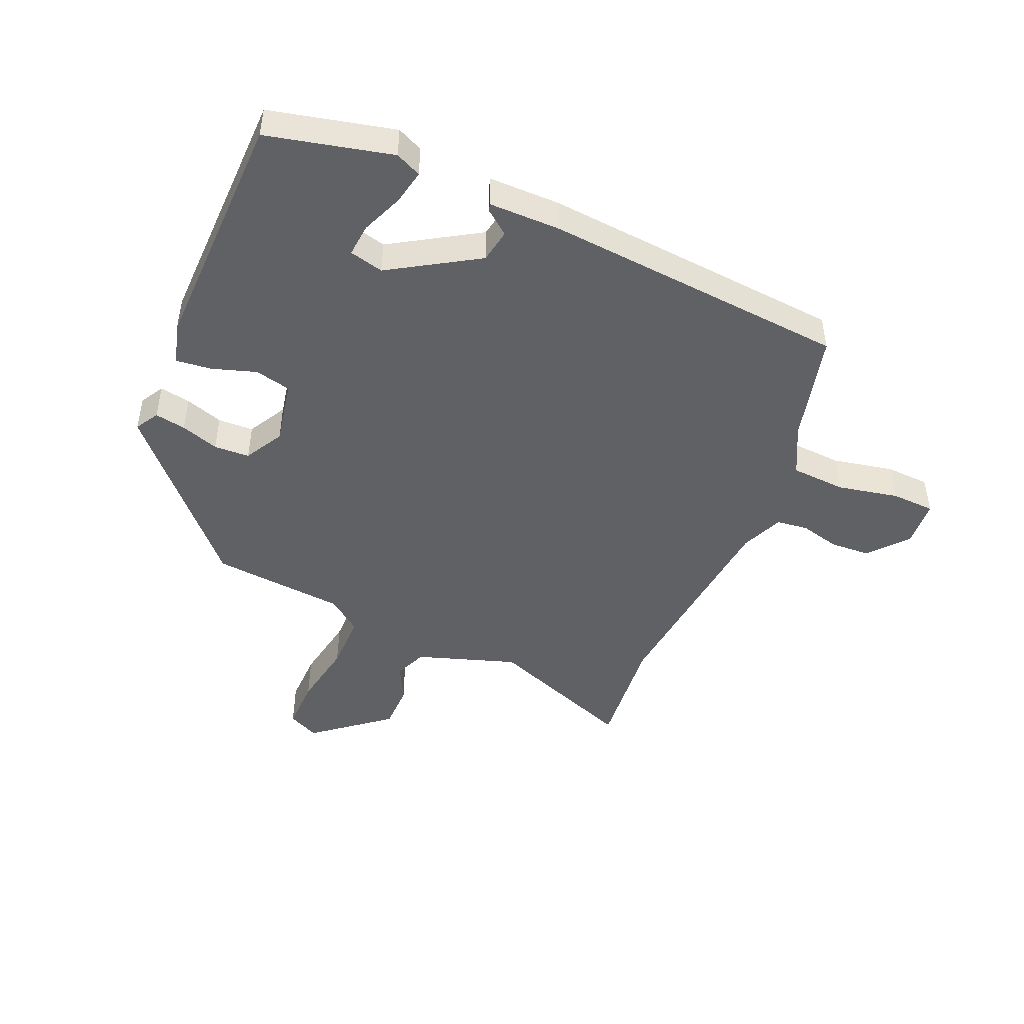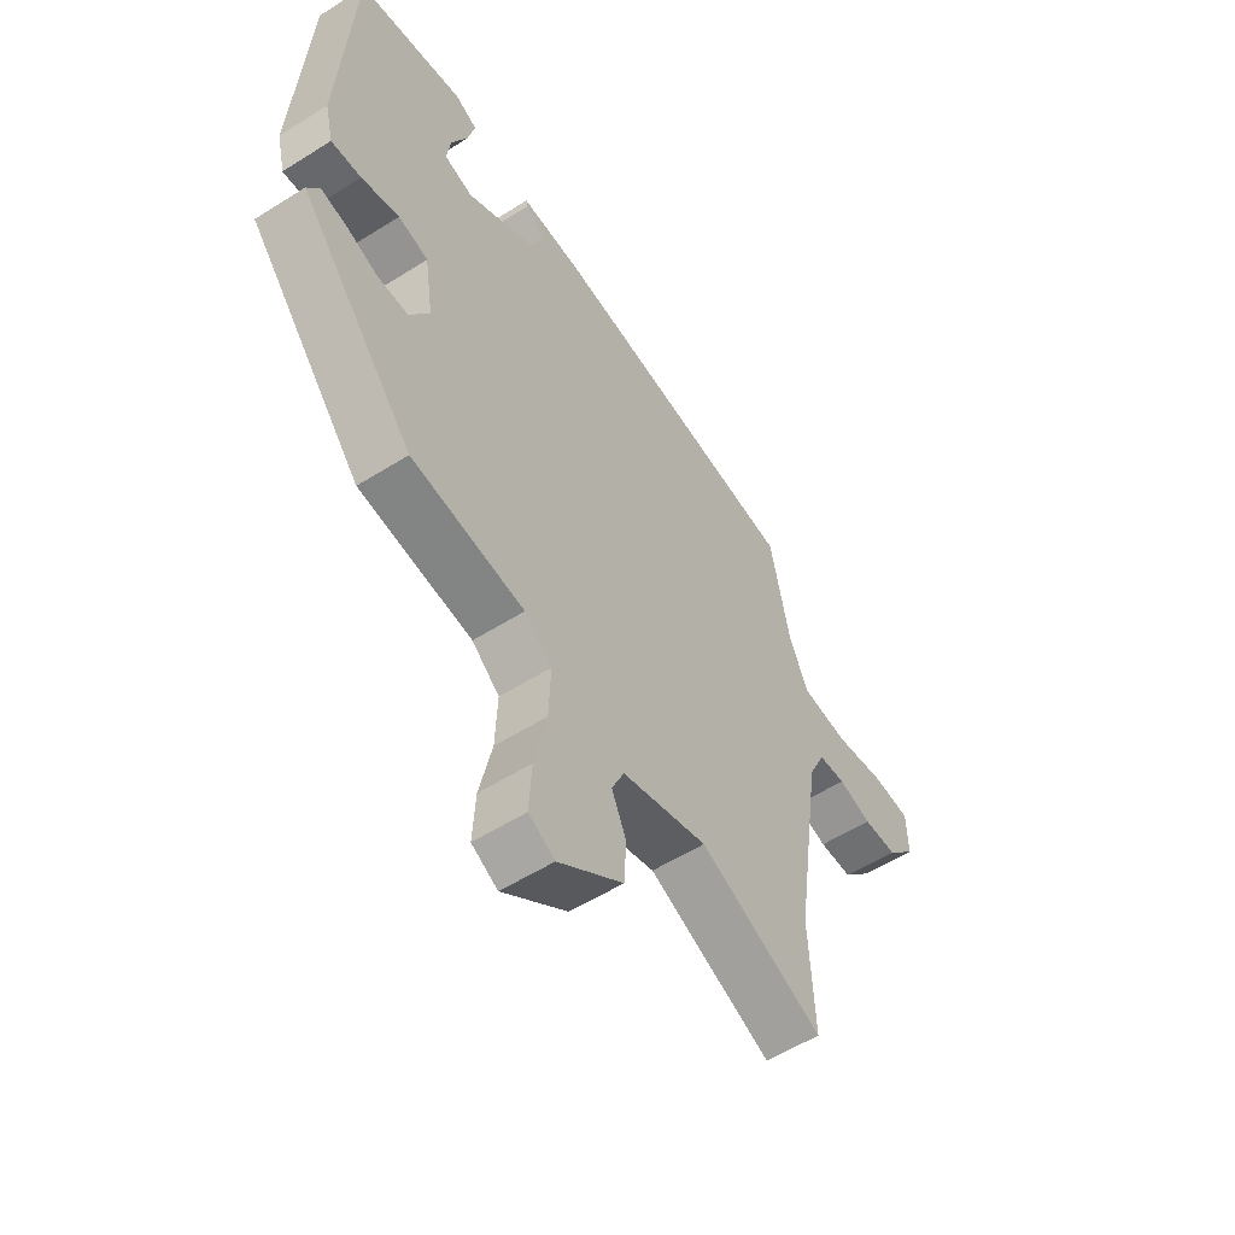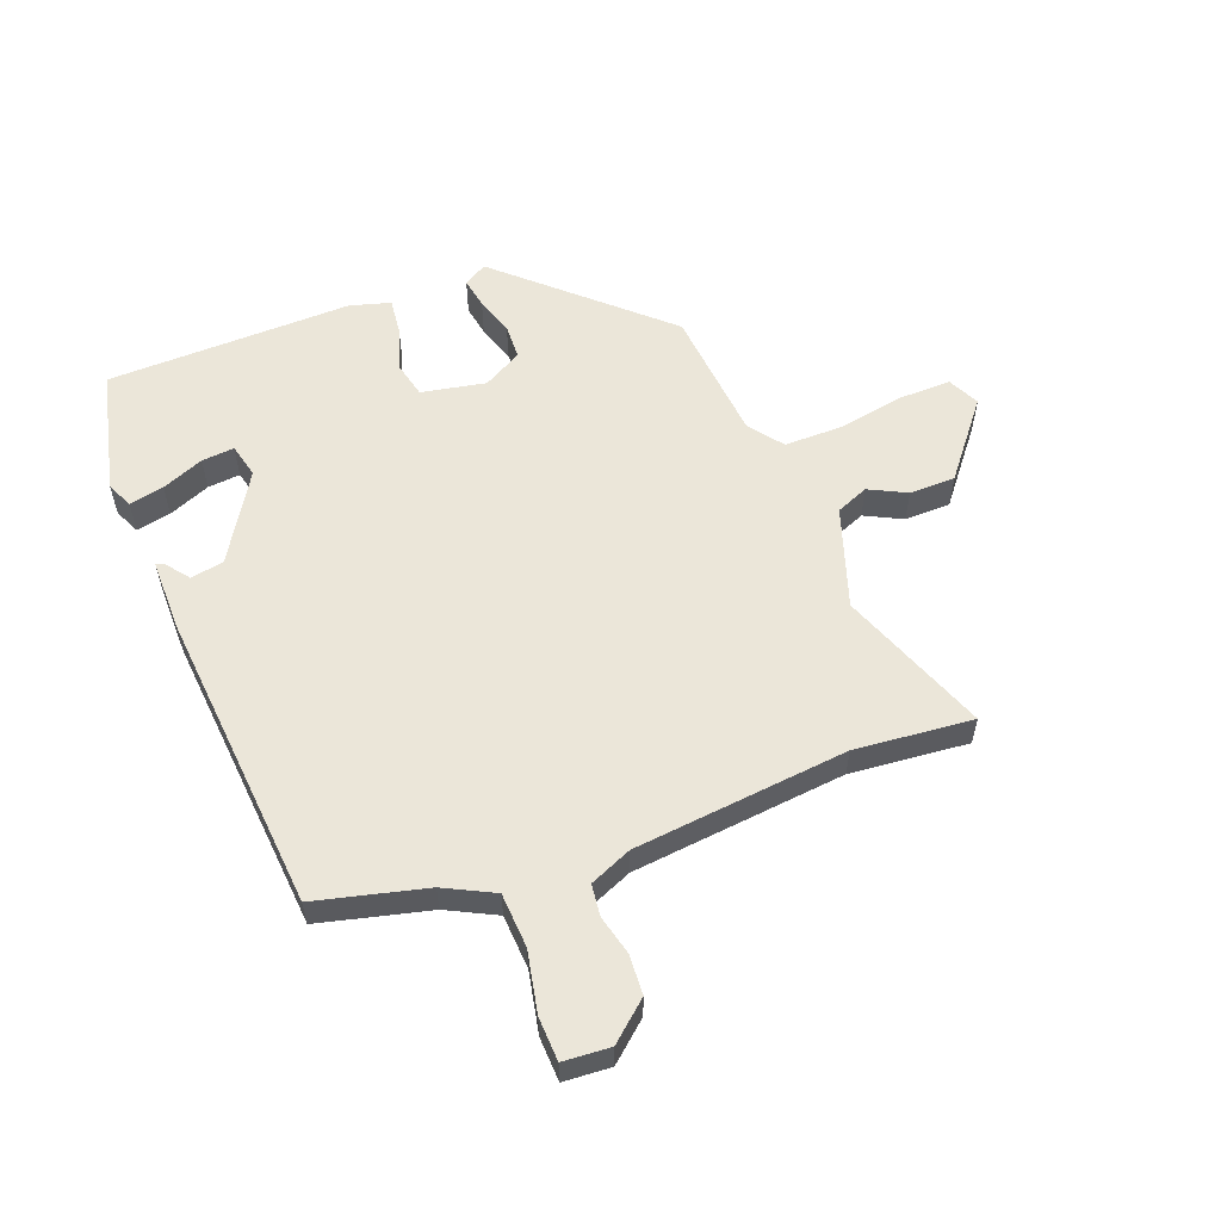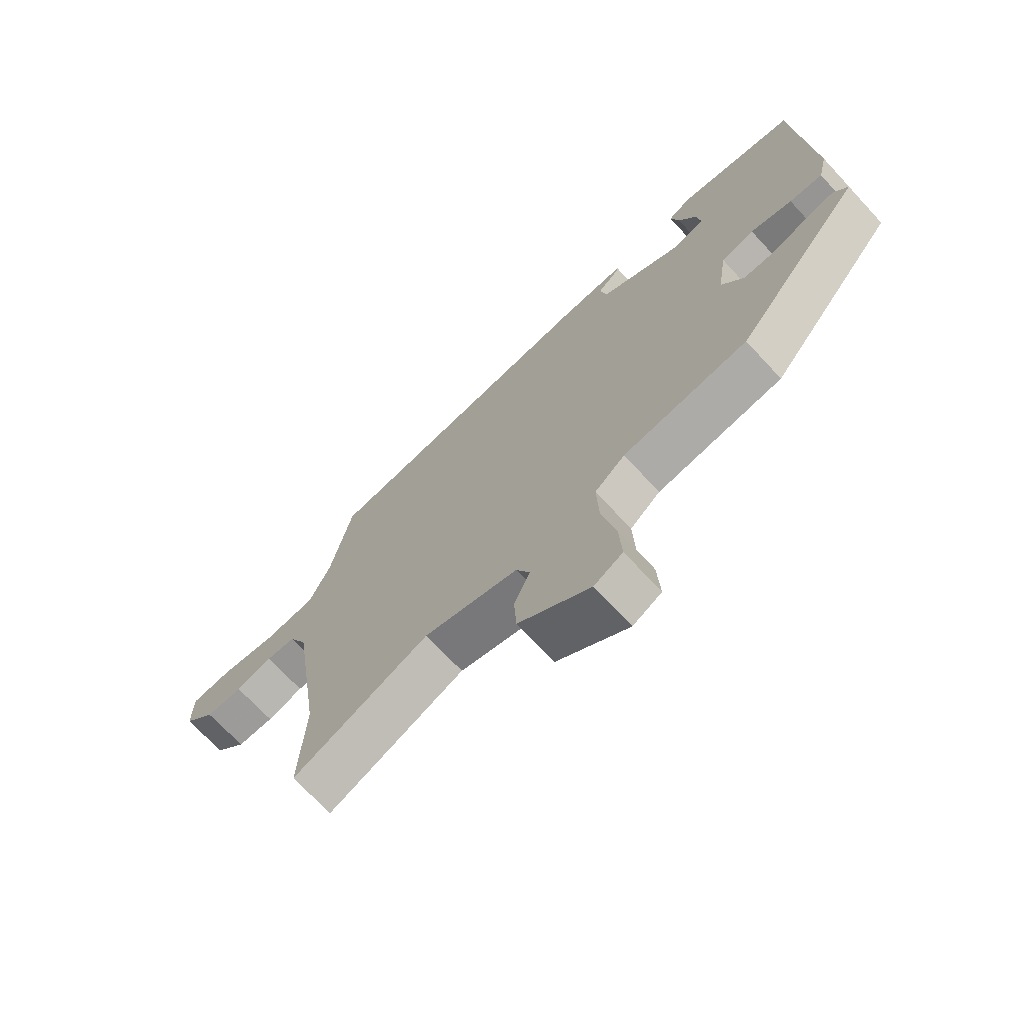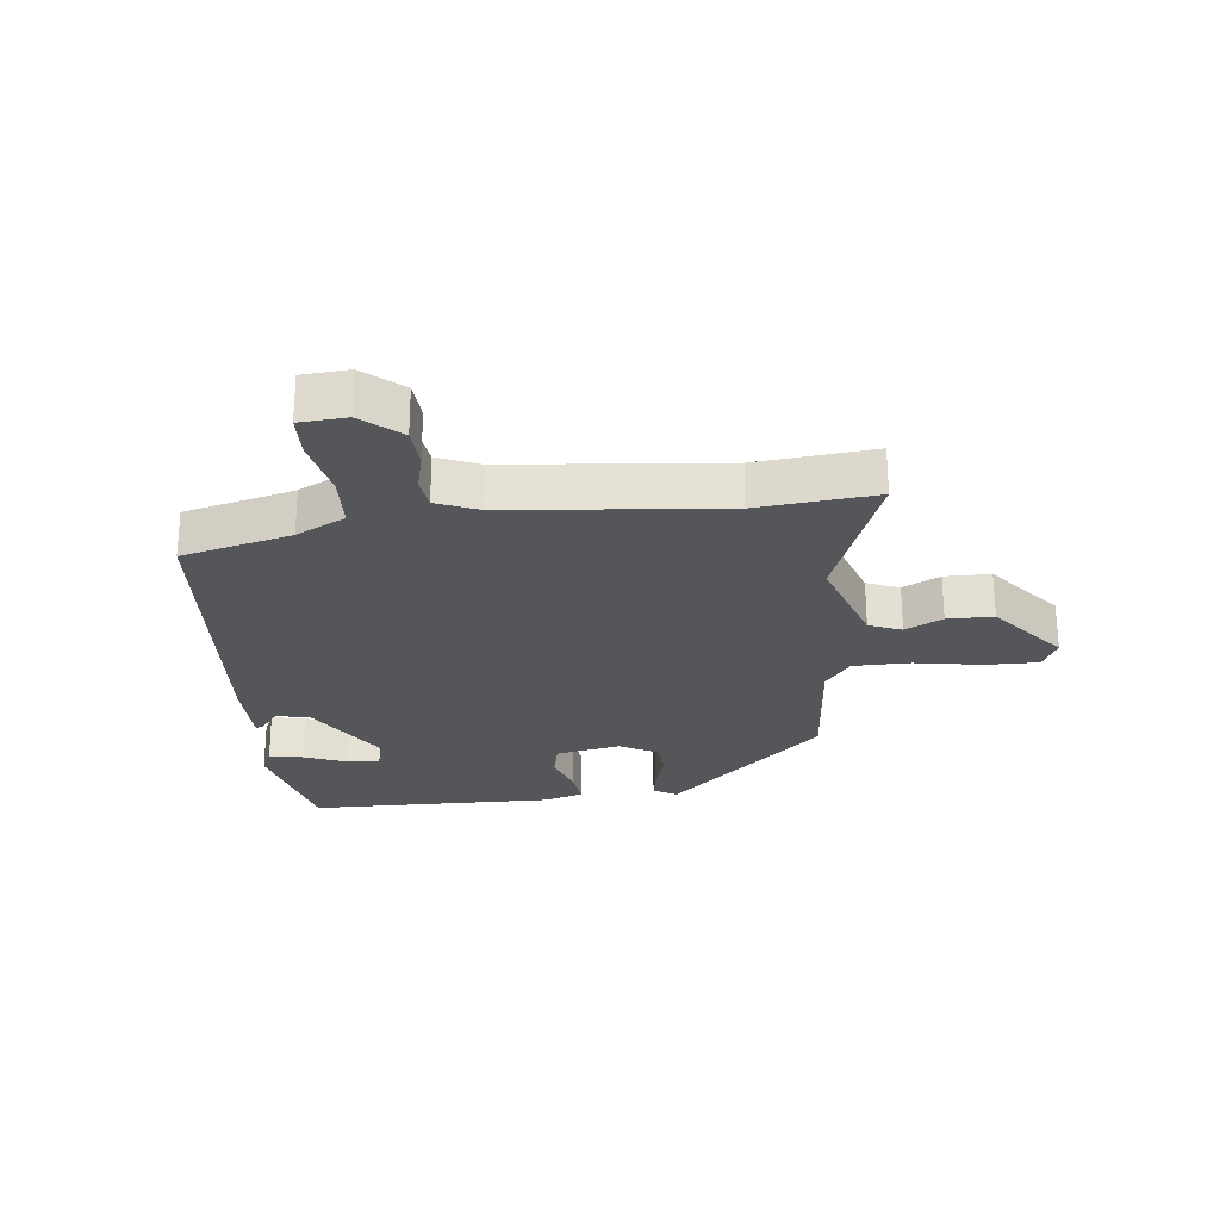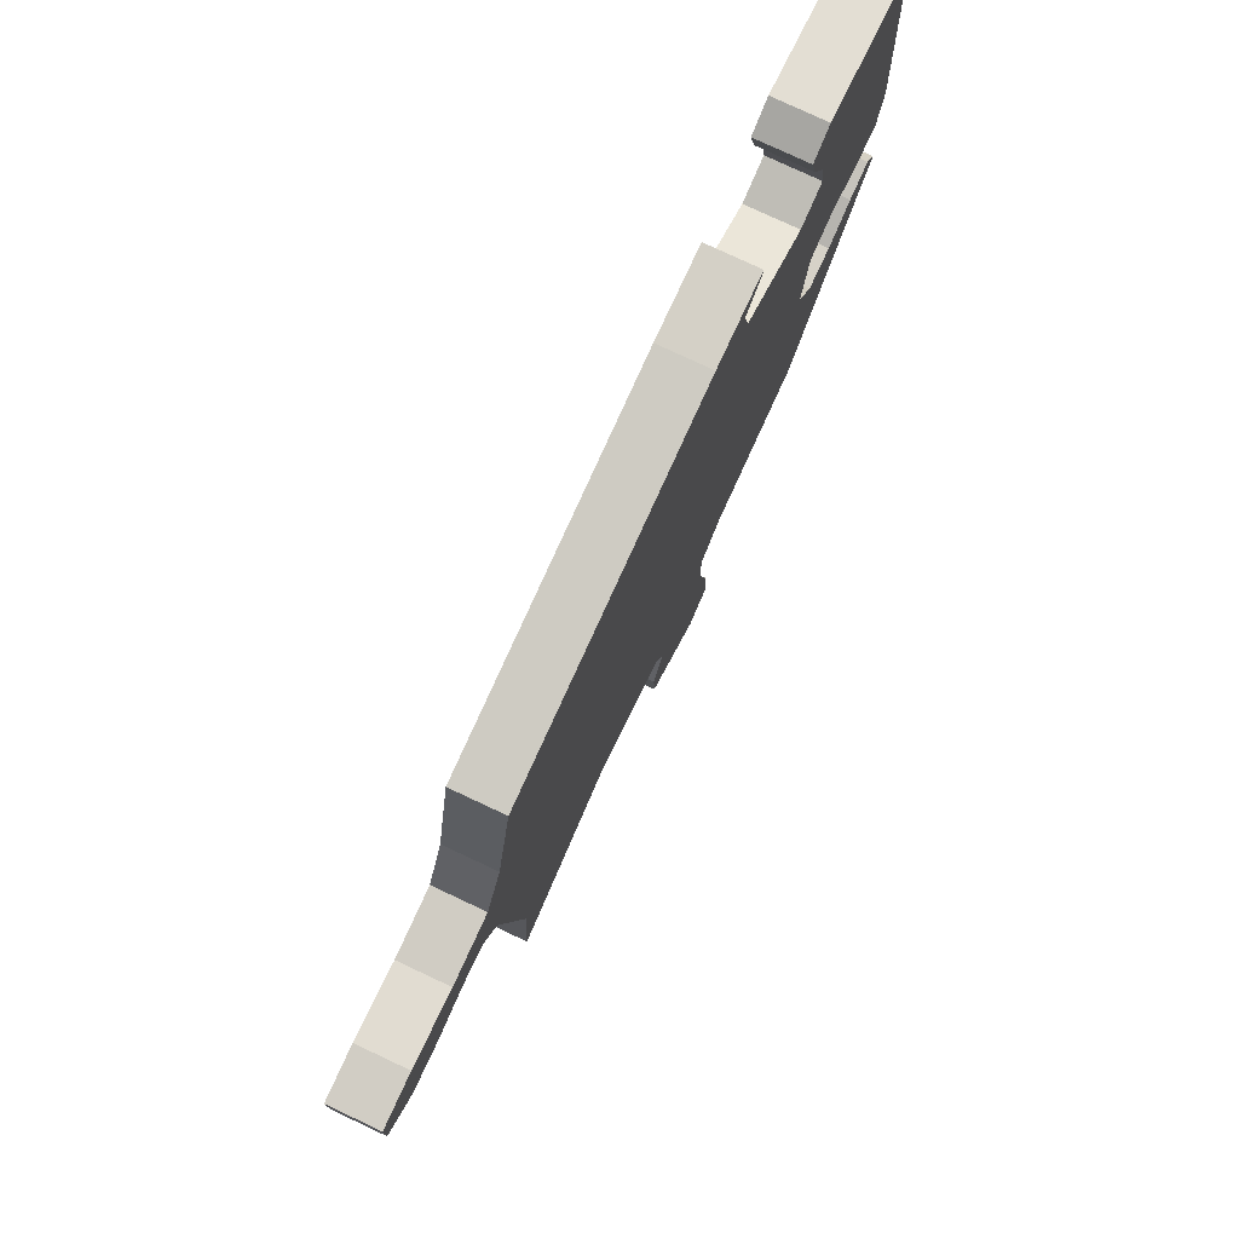
<metadata>
{"format":"obj","ext":"obj","renderer":"f3d","projection":"perspective","resolution":1024,"background":"white","views":[{"elev":-46.9,"azim":-20.7,"up":"+Y"},{"elev":-55.5,"azim":-56.4,"up":"+Z"},{"elev":57.2,"azim":71.5,"up":"+Y"},{"elev":-70.6,"azim":-137.1,"up":"+Z"},{"elev":-25.7,"azim":99.1,"up":"+Y"},{"elev":78.0,"azim":115.1,"up":"+Z"}]}
</metadata>
<code>
v 0.479 0.07 0.4
v 0.516 0.07 0.219
v 0.553 0.07 0.137
v 0.642 0.07 0.128
v 0.742 0.07 0.144
v 0.813 0.07 0.138
v 0.815 0.07 0.061
v 0.759 0.07 0.001
v 0.694 0.07 0
v 0.63 0.07 0.019
v 0.578 0.07 0.015
v 0.546 0.07 -0.052
v 0.495 0.07 -0.4
v 0.505 0.07 -0.593
v 0.266 0.07 -0.491
v 0.101 0.07 -0.538
v 0.077 0.07 -0.59
v 0.105 0.07 -0.652
v 0.101 0.07 -0.727
v -0.024 0.07 -0.819
v -0.074 0.07 -0.792
v -0.069 0.07 -0.706
v -0.045 0.07 -0.598
v -0.041 0.07 -0.504
v -0.094 0.07 -0.46
v -0.312 0.07 -0.431
v -0.533 0.07 -0.168
v -0.509 0.07 -0.131
v -0.459 0.07 -0.142
v -0.398 0.07 -0.165
v -0.34 0.07 -0.165
v -0.302 0.07 -0.103
v -0.318 0.07 0.003
v -0.376 0.07 0.019
v -0.449 0.07 -0.001
v -0.507 0.07 -0.005
v -0.523 0.07 0.062
v -0.498 0.07 0.462
v -0.293 0.07 0.501
v -0.252 0.07 0.48
v -0.266 0.07 0.424
v -0.297 0.07 0.357
v -0.304 0.07 0.304
v -0.249 0.07 0.288
v -0.103 0.07 0.369
v -0.091 0.07 0.423
v -0.129 0.07 0.455
v -0.132 0.07 0.467
v -0.015 0.07 0.462
v 0.479 0 0.4
v 0.516 0 0.219
v 0.553 0 0.137
v 0.642 0 0.128
v 0.742 0 0.144
v 0.813 0 0.138
v 0.815 0 0.061
v 0.759 0 0.001
v 0.694 0 0
v 0.63 0 0.019
v 0.578 0 0.015
v 0.546 0 -0.052
v 0.495 0 -0.4
v 0.505 0 -0.593
v 0.266 0 -0.491
v 0.101 0 -0.538
v 0.077 0 -0.59
v 0.105 0 -0.652
v 0.101 0 -0.727
v -0.024 0 -0.819
v -0.074 0 -0.792
v -0.069 0 -0.706
v -0.045 0 -0.598
v -0.041 0 -0.504
v -0.094 0 -0.46
v -0.312 0 -0.431
v -0.533 0 -0.168
v -0.509 0 -0.131
v -0.459 0 -0.142
v -0.398 0 -0.165
v -0.34 0 -0.165
v -0.302 0 -0.103
v -0.318 0 0.003
v -0.376 0 0.019
v -0.449 0 -0.001
v -0.507 0 -0.005
v -0.523 0 0.062
v -0.498 0 0.462
v -0.293 0 0.501
v -0.252 0 0.48
v -0.266 0 0.424
v -0.297 0 0.357
v -0.304 0 0.304
v -0.249 0 0.288
v -0.103 0 0.369
v -0.091 0 0.423
v -0.129 0 0.455
v -0.132 0 0.467
v -0.015 0 0.462
f 46 47 48 49
f 45 46 49 1
f 44 45 1 2
f 39 40 41 42
f 39 42 43
f 38 39 43
f 37 38 43
f 34 35 36 37
f 33 34 37 43
f 32 33 43 44
f 27 28 29 30
f 25 26 27 30
f 24 25 30 31
f 20 21 22 23
f 20 23 24
f 17 18 19 20
f 17 20 24
f 16 17 24 31
f 13 14 15
f 12 13 15 16
f 11 12 16 31
f 7 8 9 10
f 7 10 11
f 4 5 6 7
f 3 4 7 11
f 32 44 2 3
f 3 11 31 32
f 98 97 96 95
f 50 98 95 94
f 51 50 94 93
f 91 90 89 88
f 92 91 88
f 92 88 87
f 92 87 86
f 86 85 84 83
f 92 86 83 82
f 93 92 82 81
f 79 78 77 76
f 79 76 75 74
f 80 79 74 73
f 72 71 70 69
f 73 72 69
f 69 68 67 66
f 73 69 66
f 80 73 66 65
f 64 63 62
f 65 64 62 61
f 80 65 61 60
f 59 58 57 56
f 60 59 56
f 56 55 54 53
f 60 56 53 52
f 52 51 93 81
f 81 80 60 52
f 1 50 51 2
f 2 51 52 3
f 3 52 53 4
f 4 53 54 5
f 5 54 55 6
f 6 55 56 7
f 7 56 57 8
f 8 57 58 9
f 9 58 59 10
f 10 59 60 11
f 11 60 61 12
f 12 61 62 13
f 13 62 63 14
f 14 63 64 15
f 15 64 65 16
f 16 65 66 17
f 17 66 67 18
f 18 67 68 19
f 19 68 69 20
f 20 69 70 21
f 21 70 71 22
f 22 71 72 23
f 23 72 73 24
f 24 73 74 25
f 25 74 75 26
f 26 75 76 27
f 27 76 77 28
f 28 77 78 29
f 29 78 79 30
f 30 79 80 31
f 31 80 81 32
f 32 81 82 33
f 33 82 83 34
f 34 83 84 35
f 35 84 85 36
f 36 85 86 37
f 37 86 87 38
f 38 87 88 39
f 39 88 89 40
f 40 89 90 41
f 41 90 91 42
f 42 91 92 43
f 43 92 93 44
f 44 93 94 45
f 45 94 95 46
f 46 95 96 47
f 47 96 97 48
f 48 97 98 49
f 49 98 50 1

</code>
